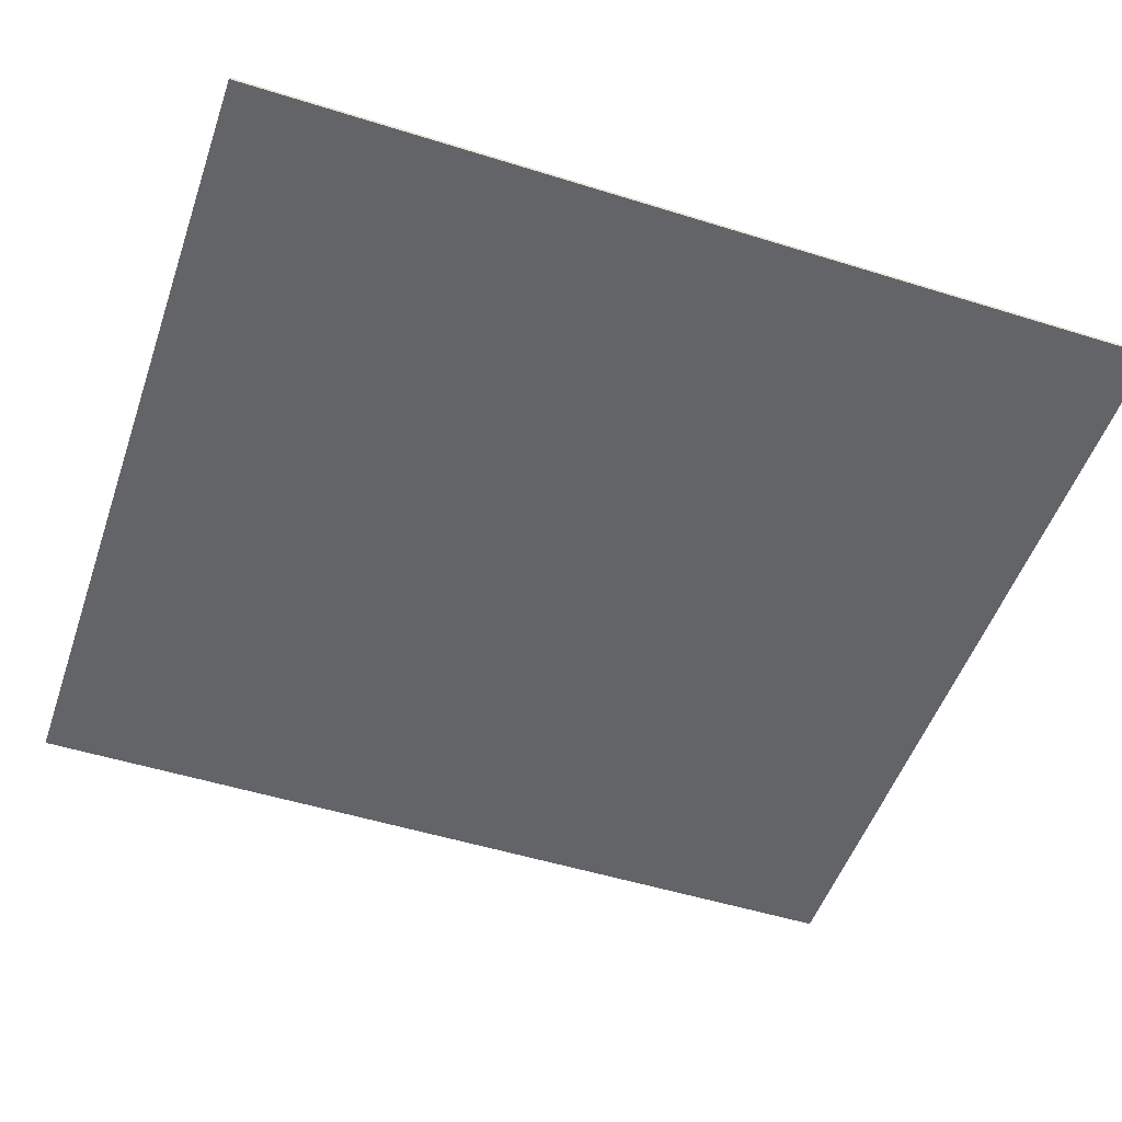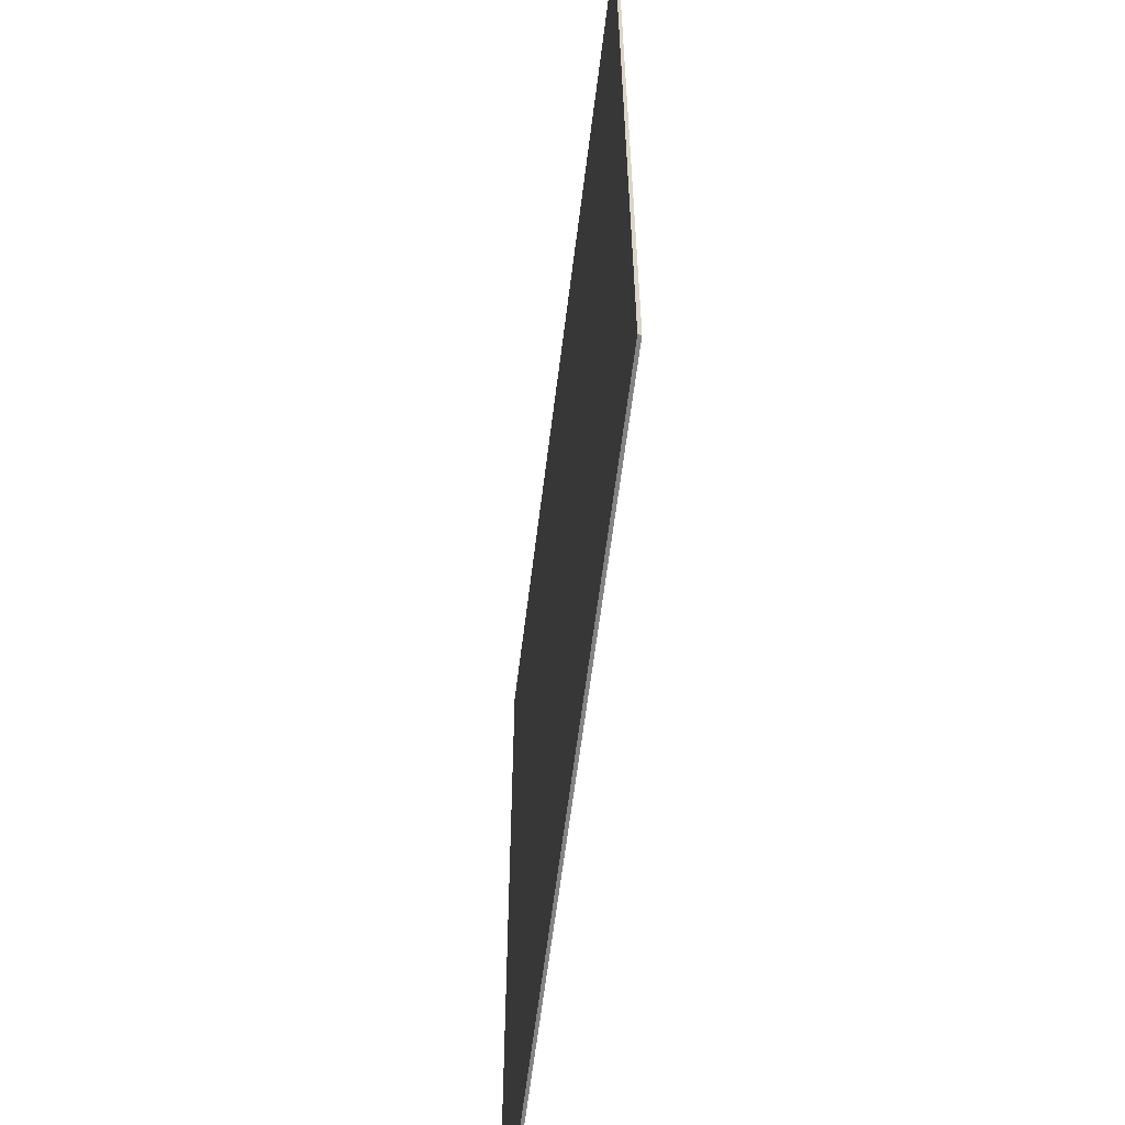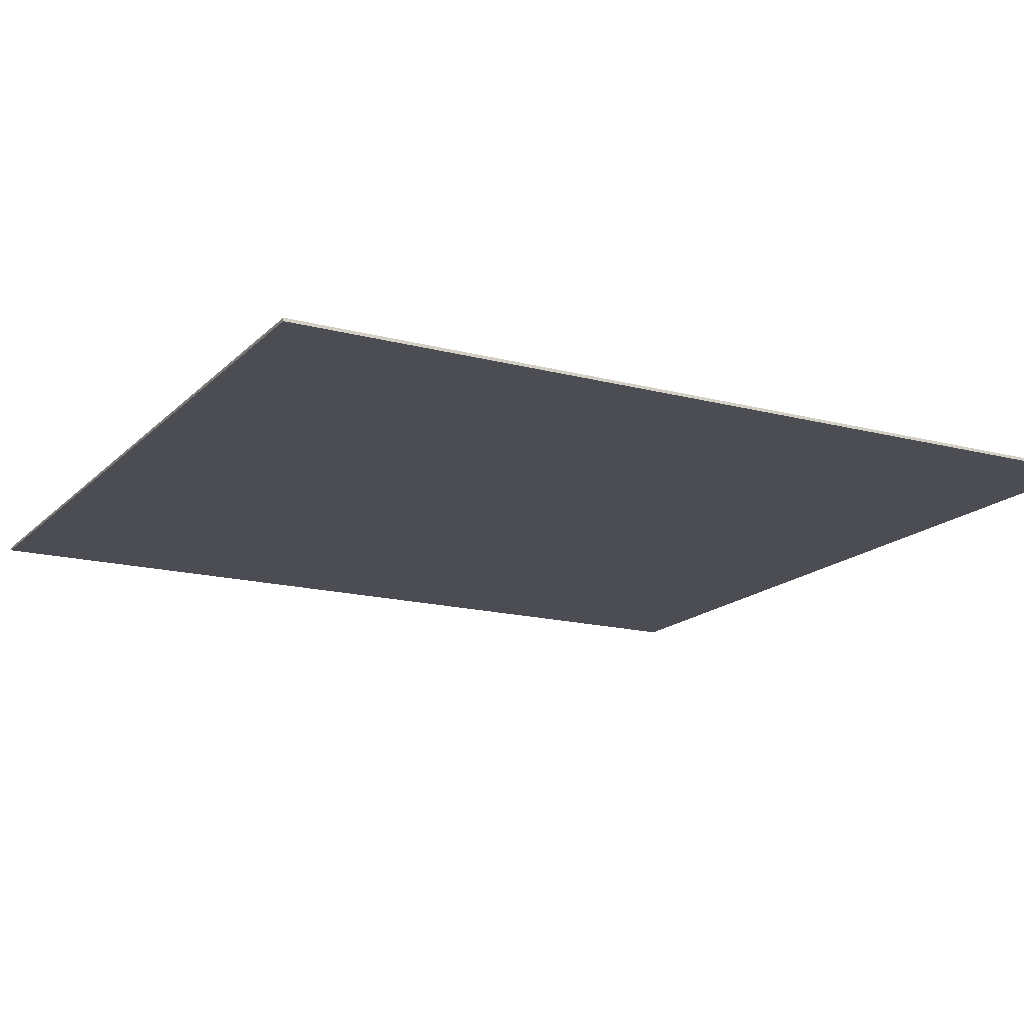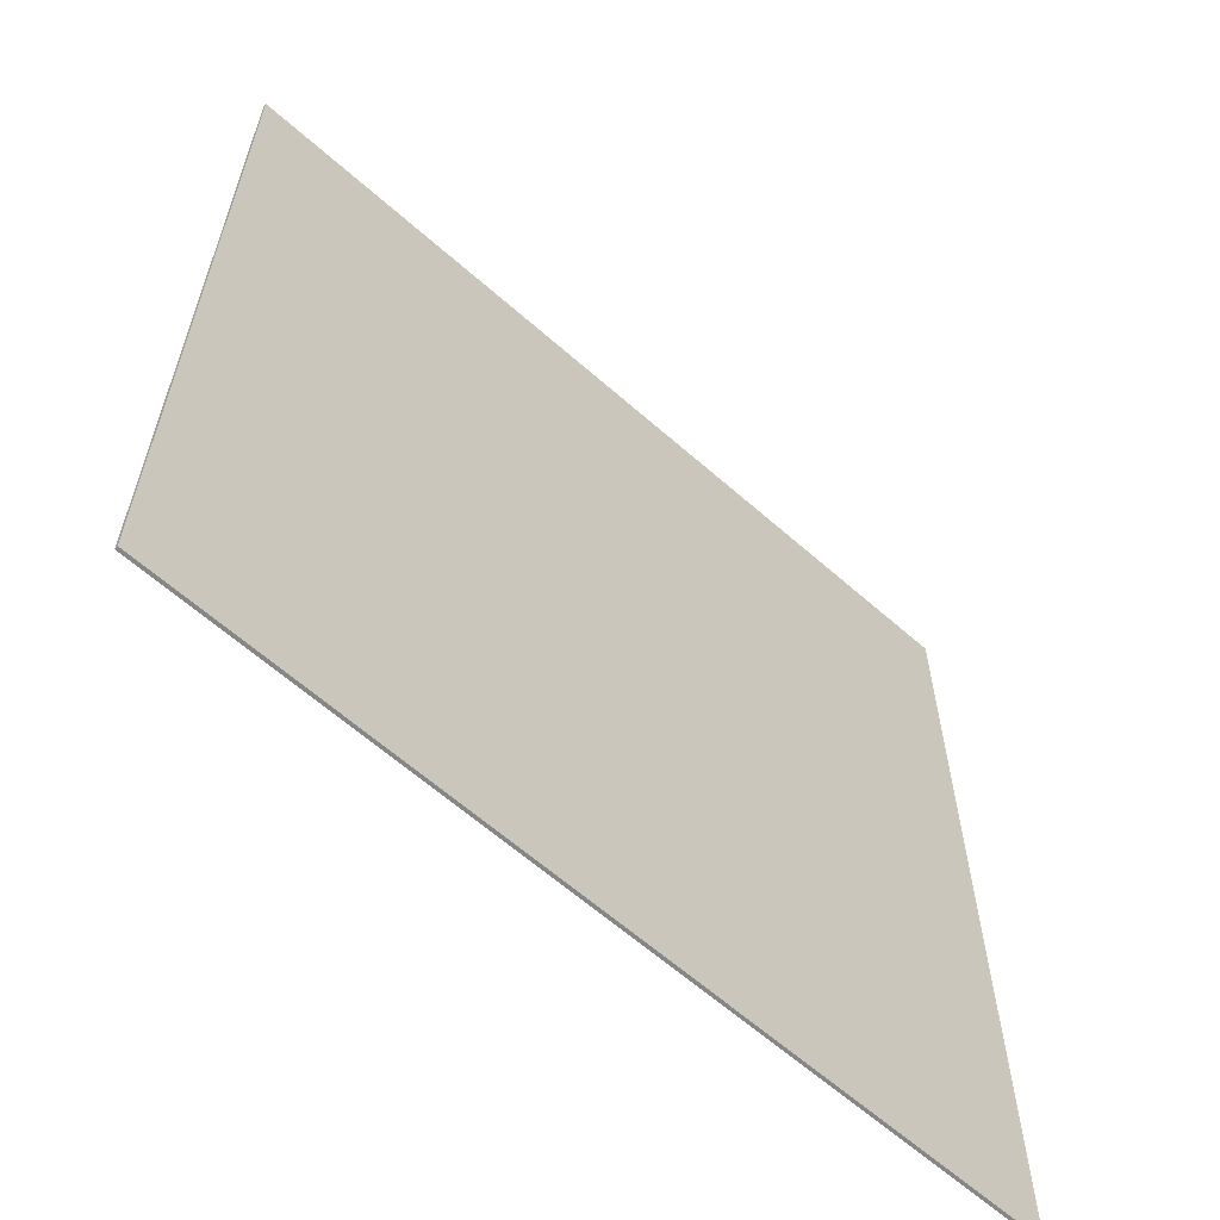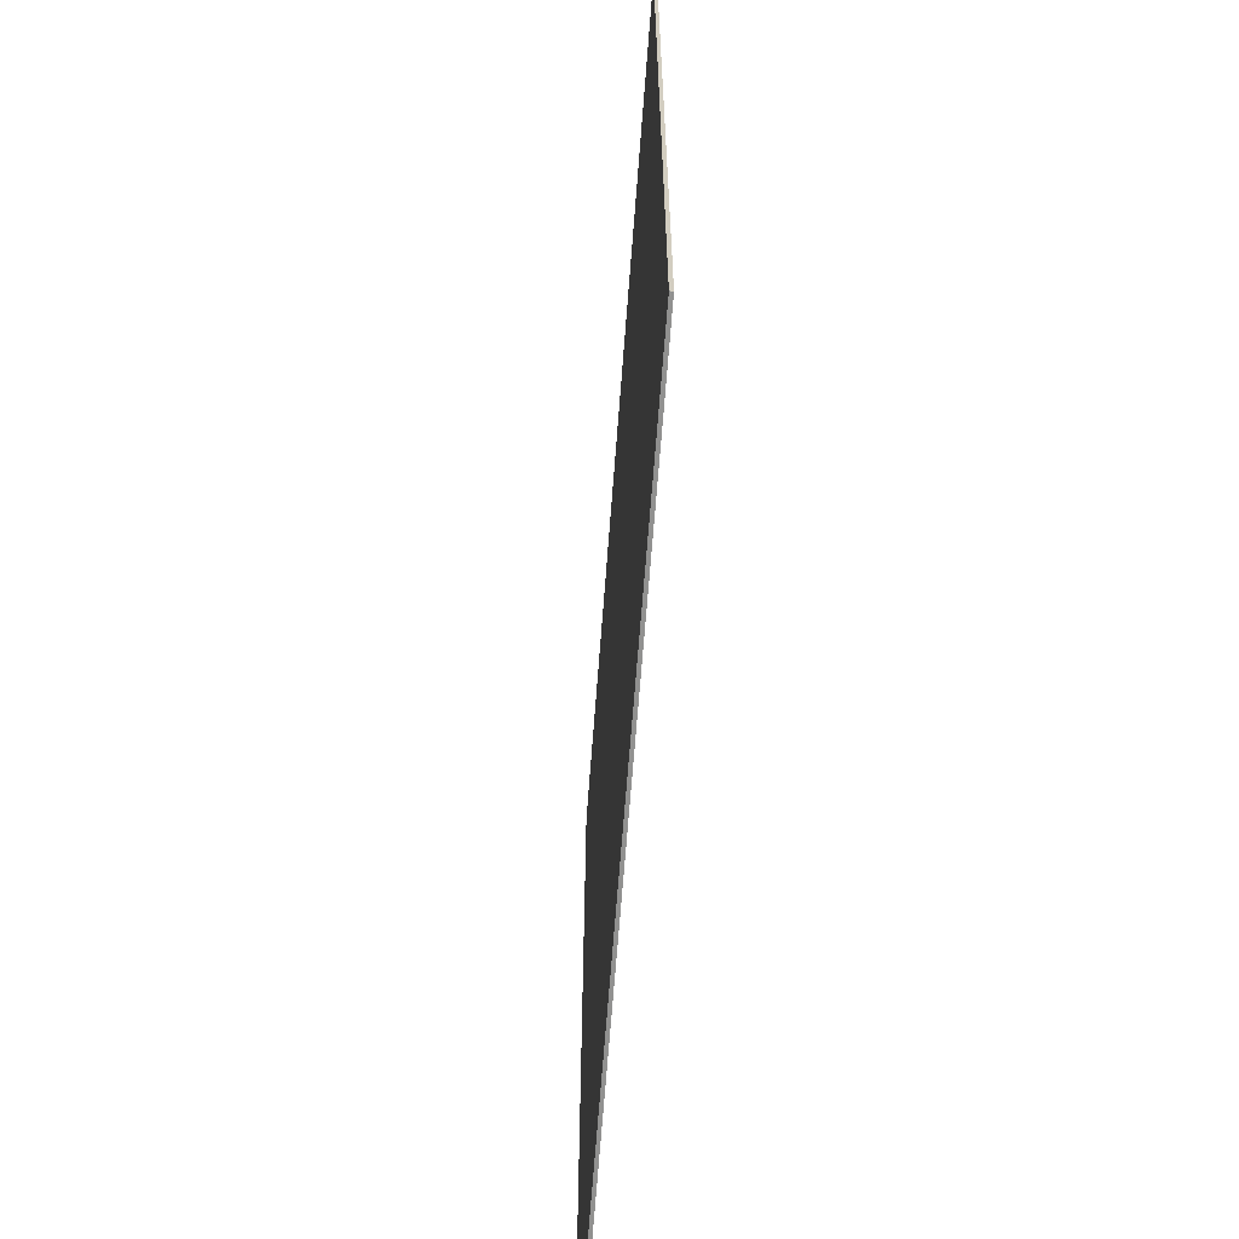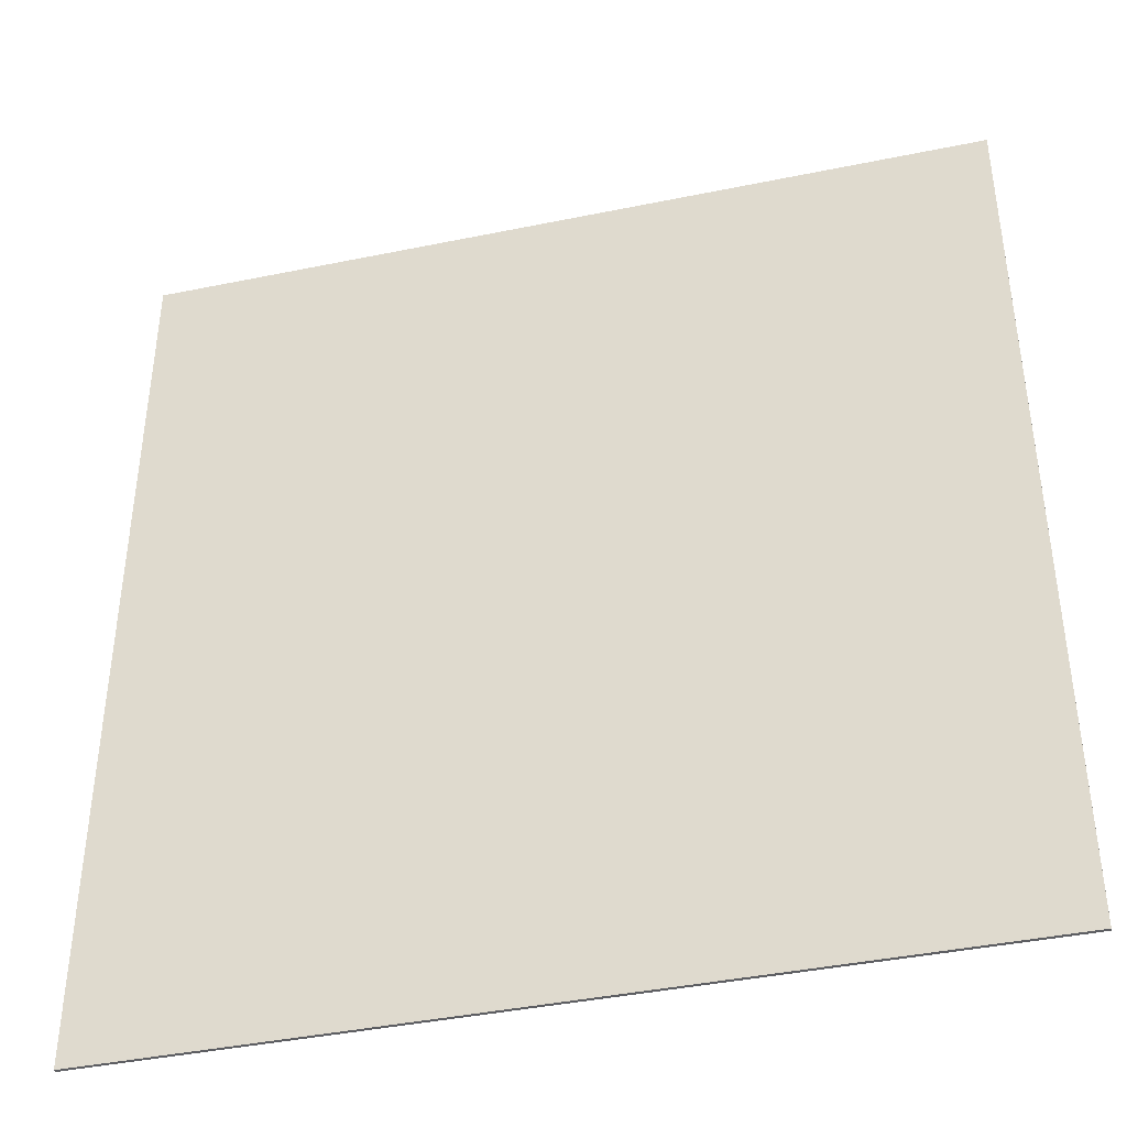
<metadata>
{"format":"obj","ext":"obj","renderer":"f3d","projection":"perspective","resolution":1024,"background":"white","views":[{"elev":-51.1,"azim":71.2,"up":"+Z"},{"elev":-61.4,"azim":83.0,"up":"+Y"},{"elev":-16.4,"azim":-118.4,"up":"+Z"},{"elev":-62.3,"azim":-41.9,"up":"+Y"},{"elev":-65.9,"azim":-94.3,"up":"+Y"},{"elev":-41.0,"azim":-165.9,"up":"+Y"}]}
</metadata>
<code>
o window_clean_Plane
v -0.5239 2.219 -0.04911
v 0.5307 2.219 -0.04911
v -0.5239 1.091 -0.04911
v 0.5307 1.091 -0.04911
v -0.5239 1.091 -0.05303
v -0.5239 2.219 -0.05303
v 0.5307 2.219 -0.05303
v 0.5307 1.091 -0.05303
f 1 3 4 2
f 6 7 8 5
f 2 4 8 7
f 3 1 6 5
f 4 3 5 8
f 1 2 7 6

</code>
